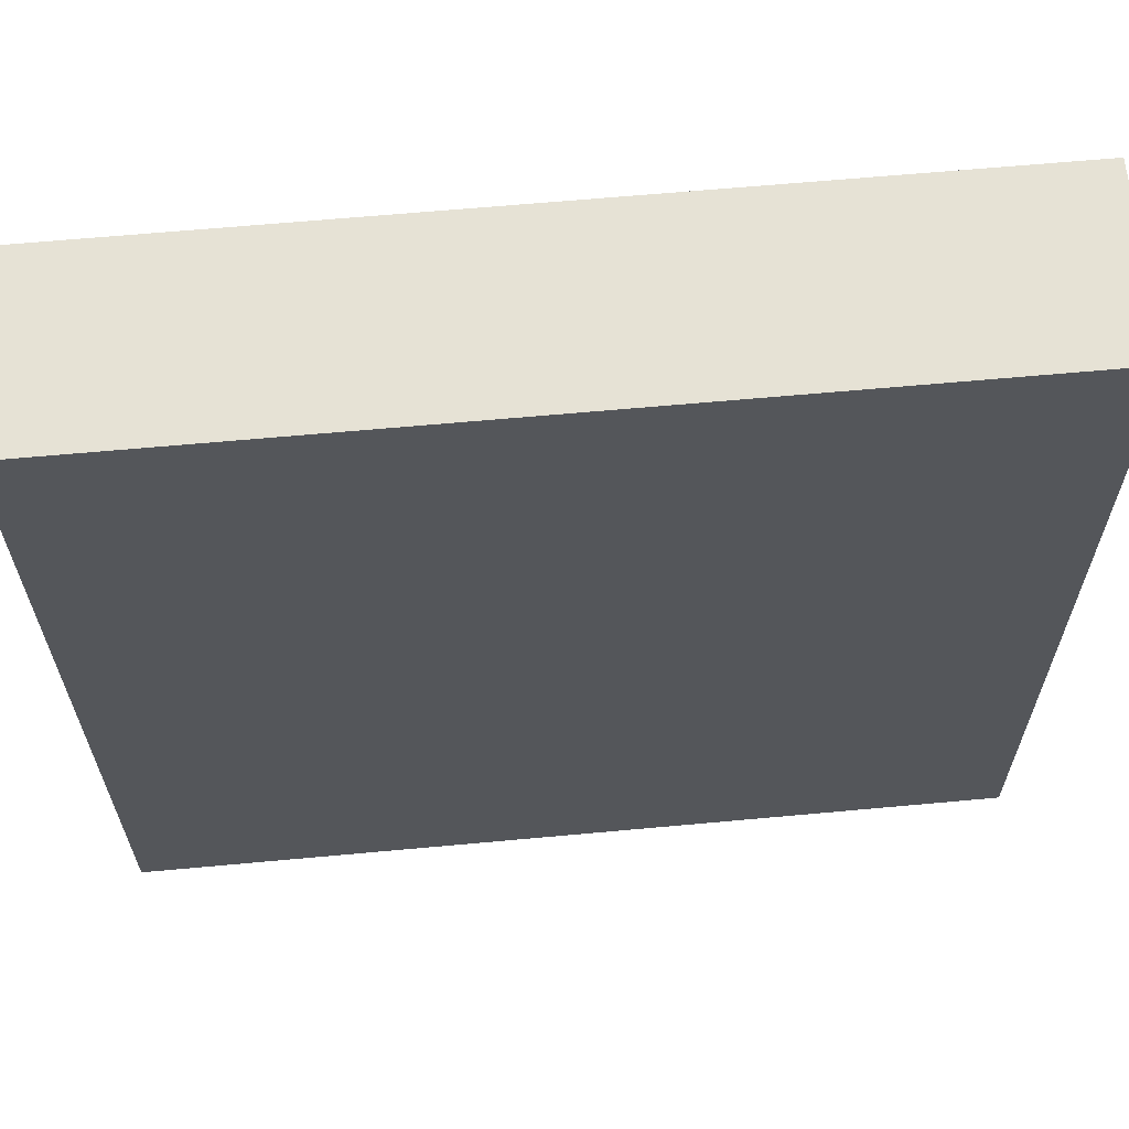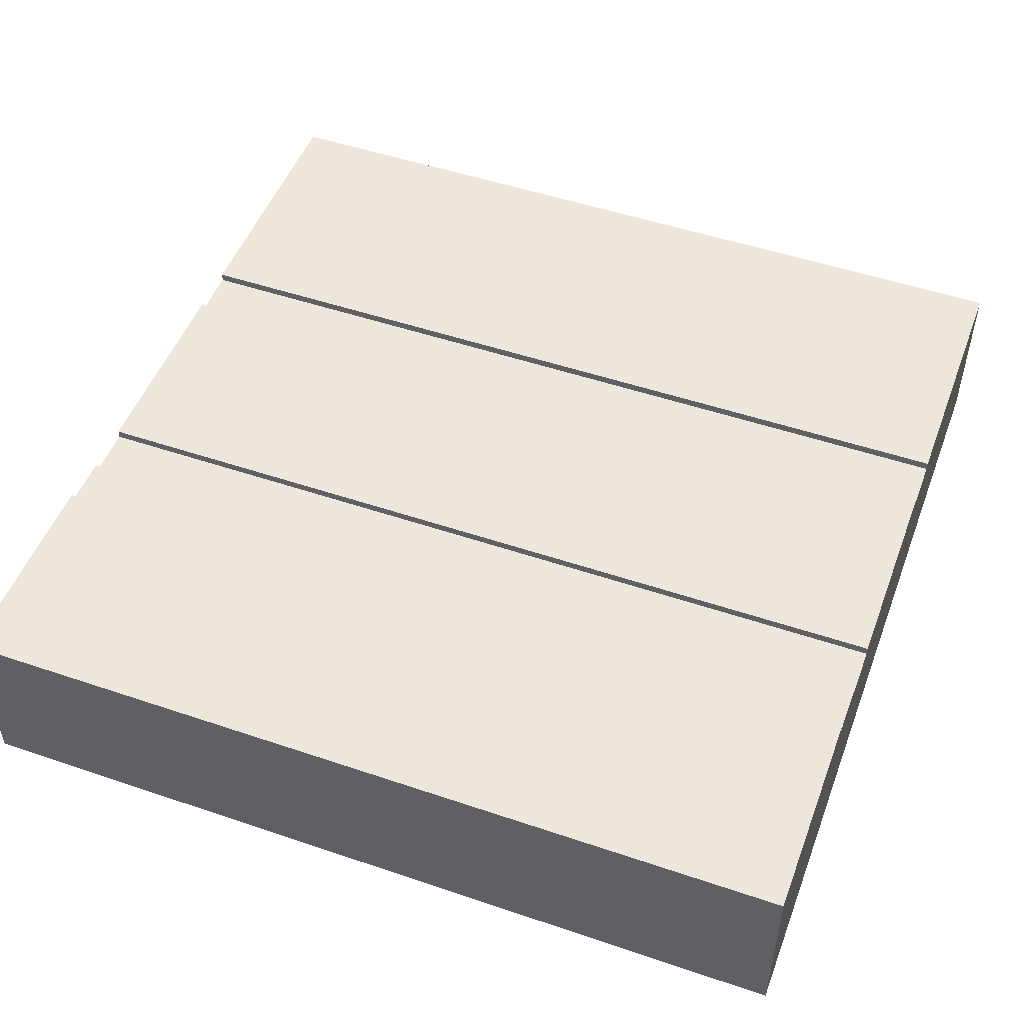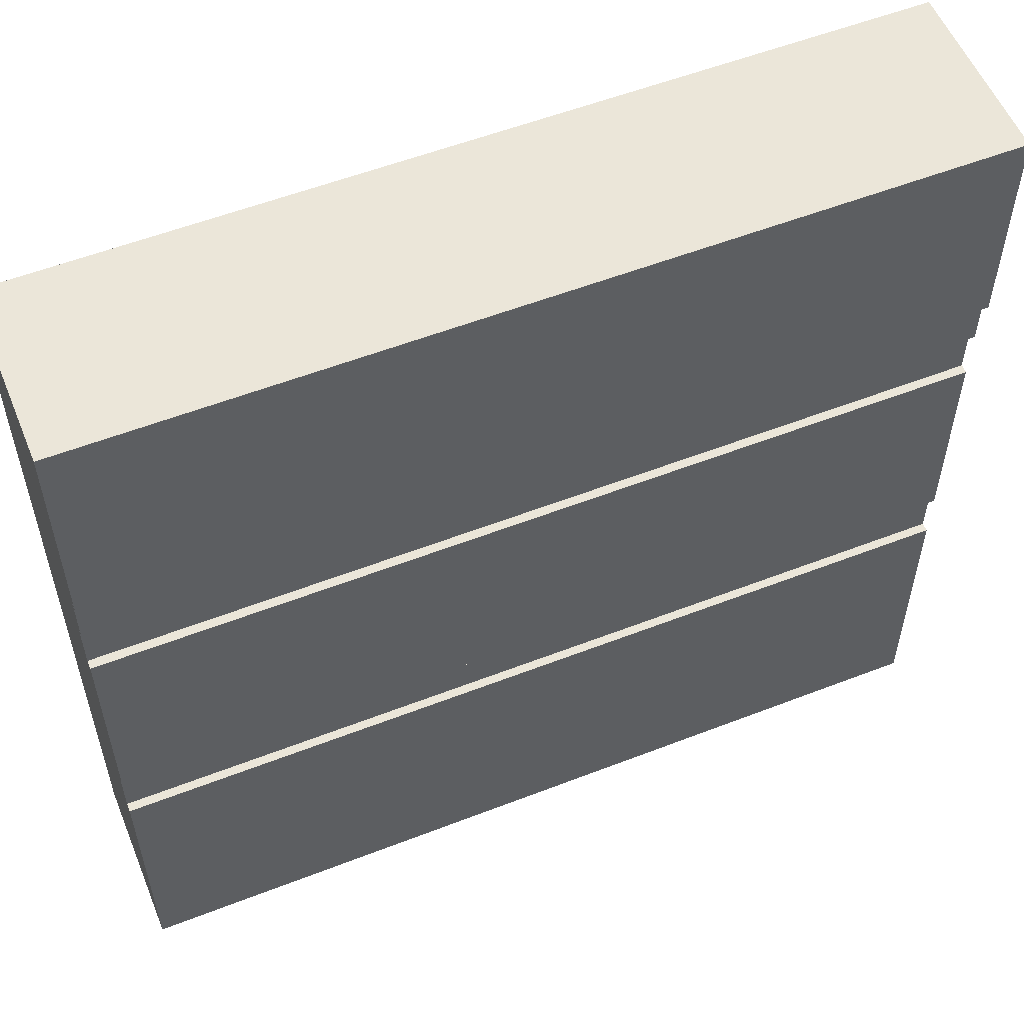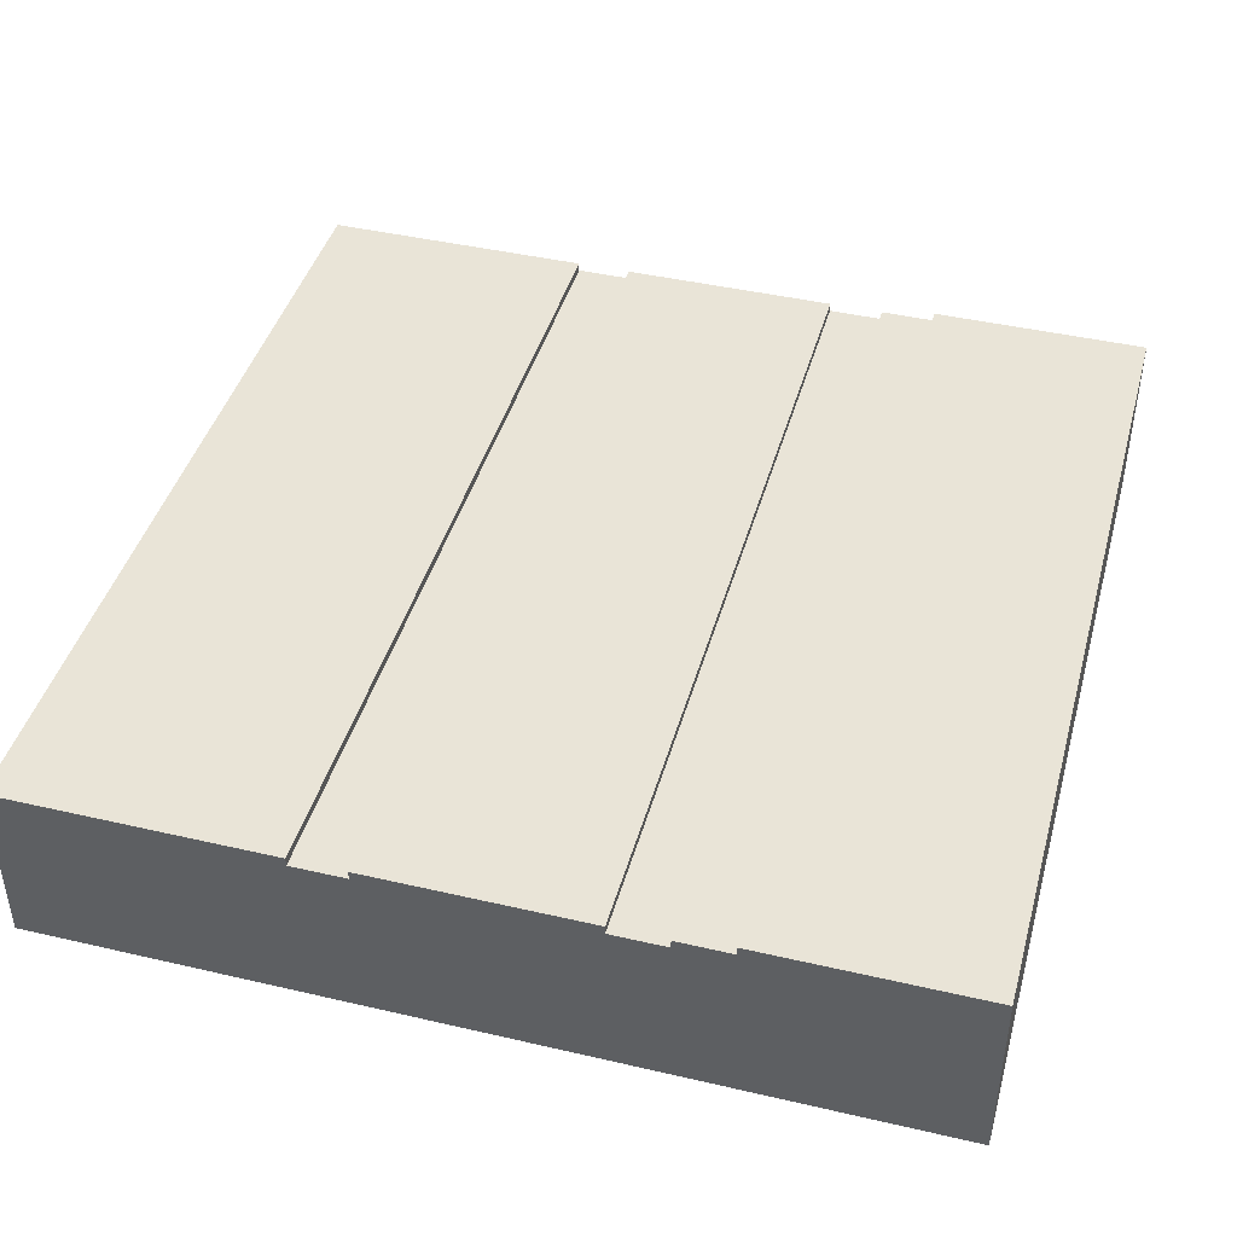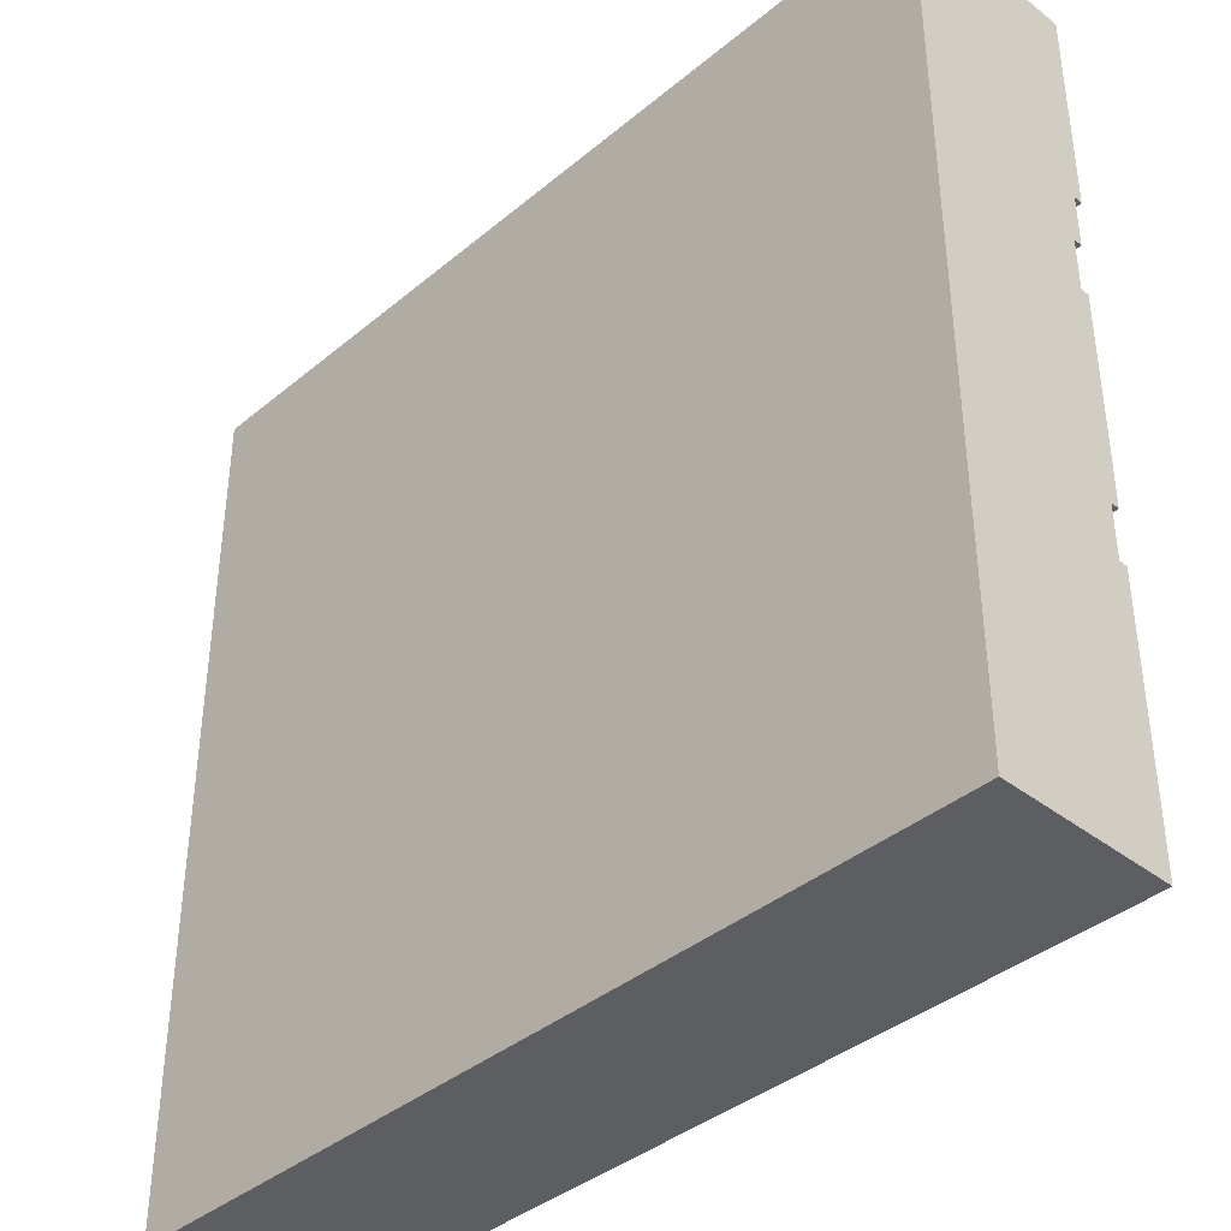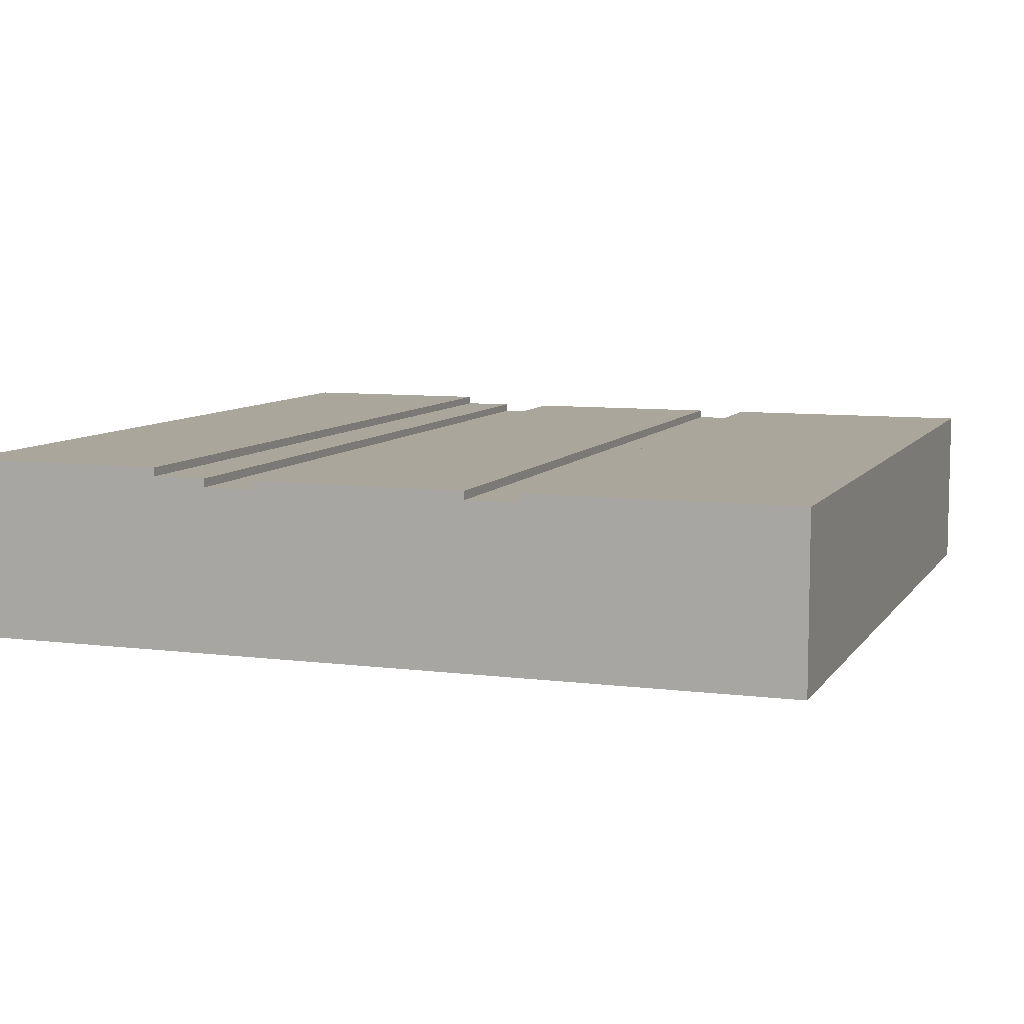
<metadata>
{"format":"obj","ext":"obj","renderer":"f3d","projection":"perspective","resolution":1024,"background":"white","views":[{"elev":63.9,"azim":-5.3,"up":"+Z"},{"elev":50.3,"azim":20.4,"up":"+Y"},{"elev":55.8,"azim":157.8,"up":"+Z"},{"elev":43.1,"azim":-74.6,"up":"+Y"},{"elev":-39.2,"azim":45.9,"up":"+Z"},{"elev":8.0,"azim":109.7,"up":"+Y"}]}
</metadata>
<code>
o Mesh1_Group1_Model.154
v 3 0.6 -1.125
v 0 0.6 -1.125
v 0 0.57 -1.125
v 3 0.57 -1.125
v 0 0.6 -1.875
v 3 0.6 -1.875
v 0 0.3 -3
v 0 0.3 -0.7523
v 0 0.6 -0.7523
v 0 0.6 -0.9375
v 0 0.57 -0.9375
v 0 0.57 -1.875
v 0 0.57 -2.062
v 0 0.6 -2.062
v 0 0.6 -3
v 0 0 -3
v 0 0 -0
v 0 0.63 0
v 0 0.63 -0.7523
v 3 0.3 -3
v 3 0 -3
v 3 0.6 -3
v 3 0.6 -2.062
v 3 0.57 -2.062
v 3 0.6 -0.9375
v 3 0.6 -0.75
v 3 0.3 -0.75
v 3 0.57 -1.875
v 3 0.57 -0.9375
v 3 0.63 -0.75
v 3 0.63 0
v 3 0 0
f 26 9 19 30
f 31 30 19 18
f 27 26 31 32
f 16 21 32 17
f 8 17 18 9
f 18 19 9
f 8 16 17
f 16 7 20 21
f 8 7 16
f 27 21 20
f 32 31 18 17
f 31 26 30
f 32 21 27
f 24 23 14 13
f 10 25 29 11
f 3 11 29 4
f 12 28 24 13
f 5 6 28 12
f 1 2 3 4
f 5 2 1 6
f 13 14 15 7
f 8 11 3
f 7 15 22 20
f 22 15 14 23
f 28 6 1 4
f 27 20 28
f 3 2 5 12
f 12 13 7
f 11 9 10
f 12 7 8
f 8 3 12
f 8 9 11
f 20 22 23 24
f 29 25 26
f 29 26 27
f 27 4 29
f 10 9 26 25
f 27 28 4
f 24 28 20

</code>
